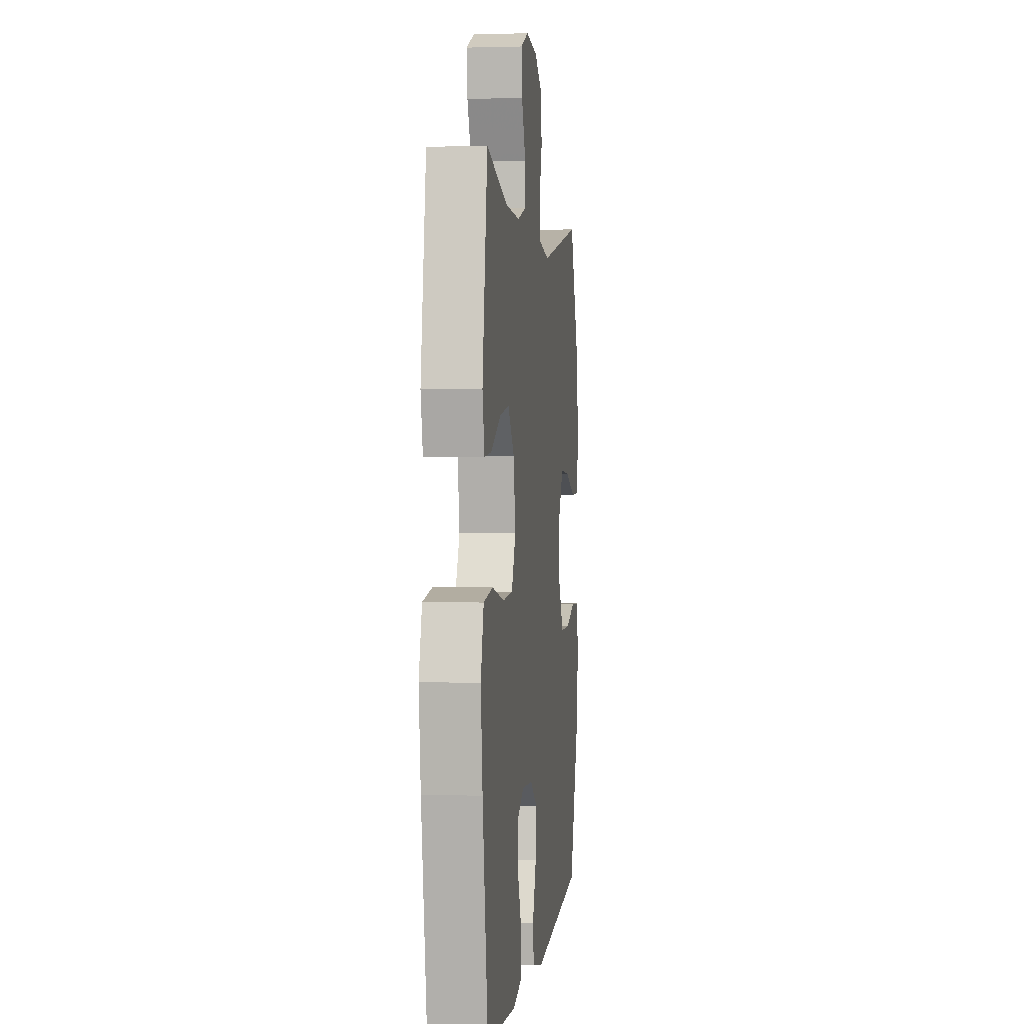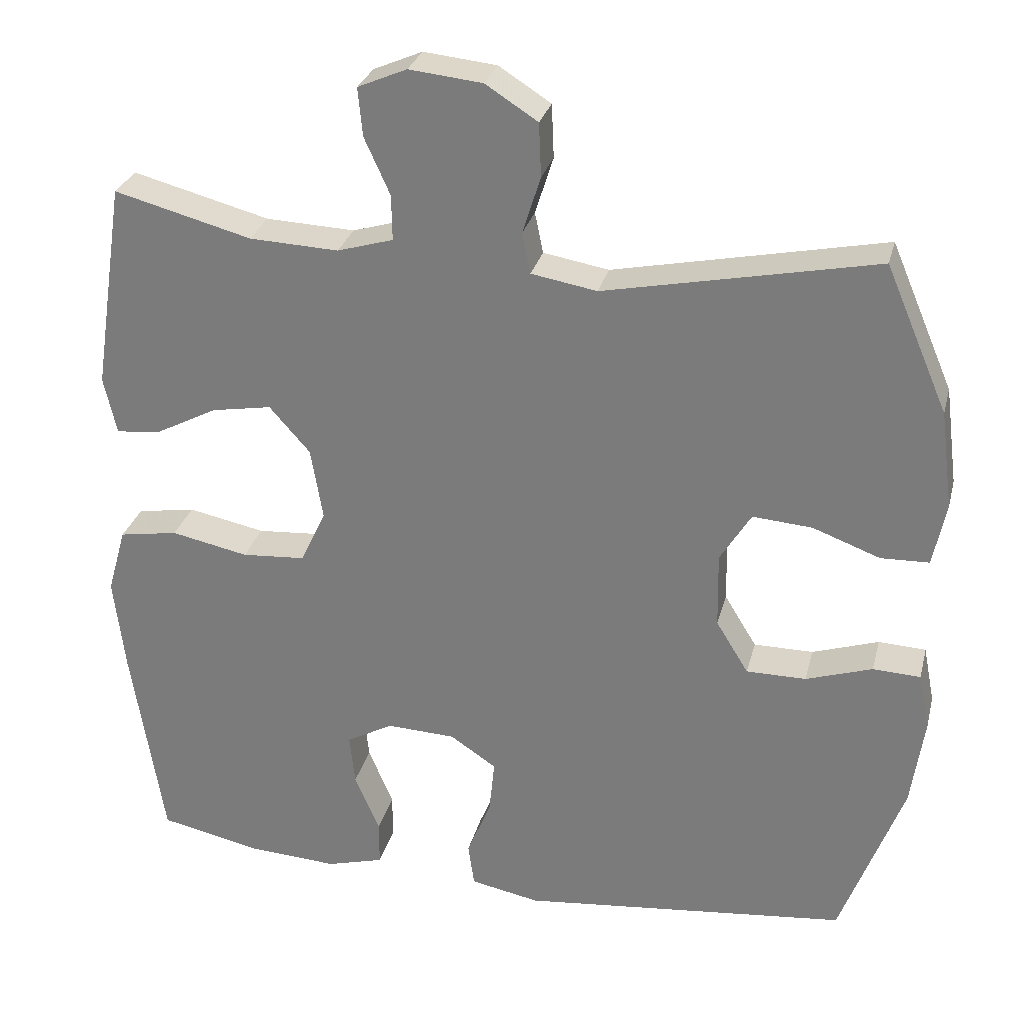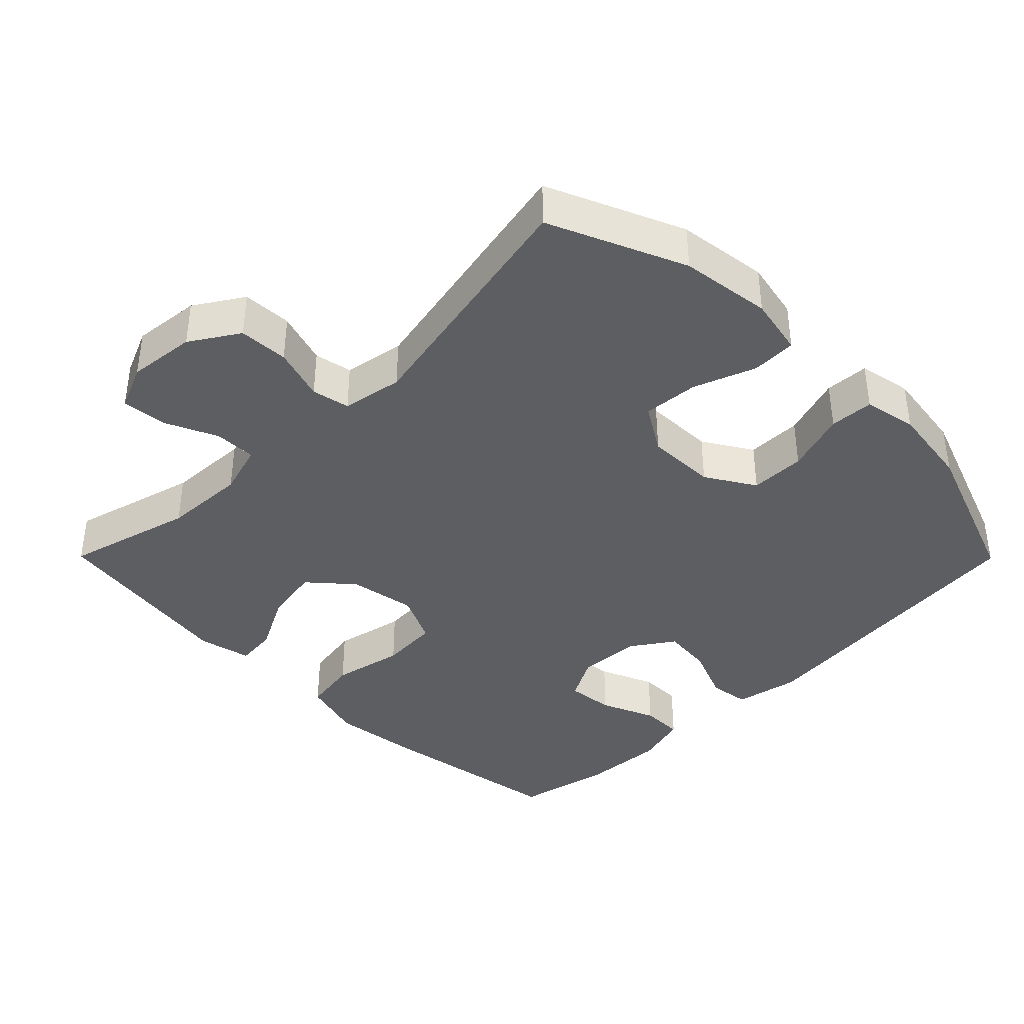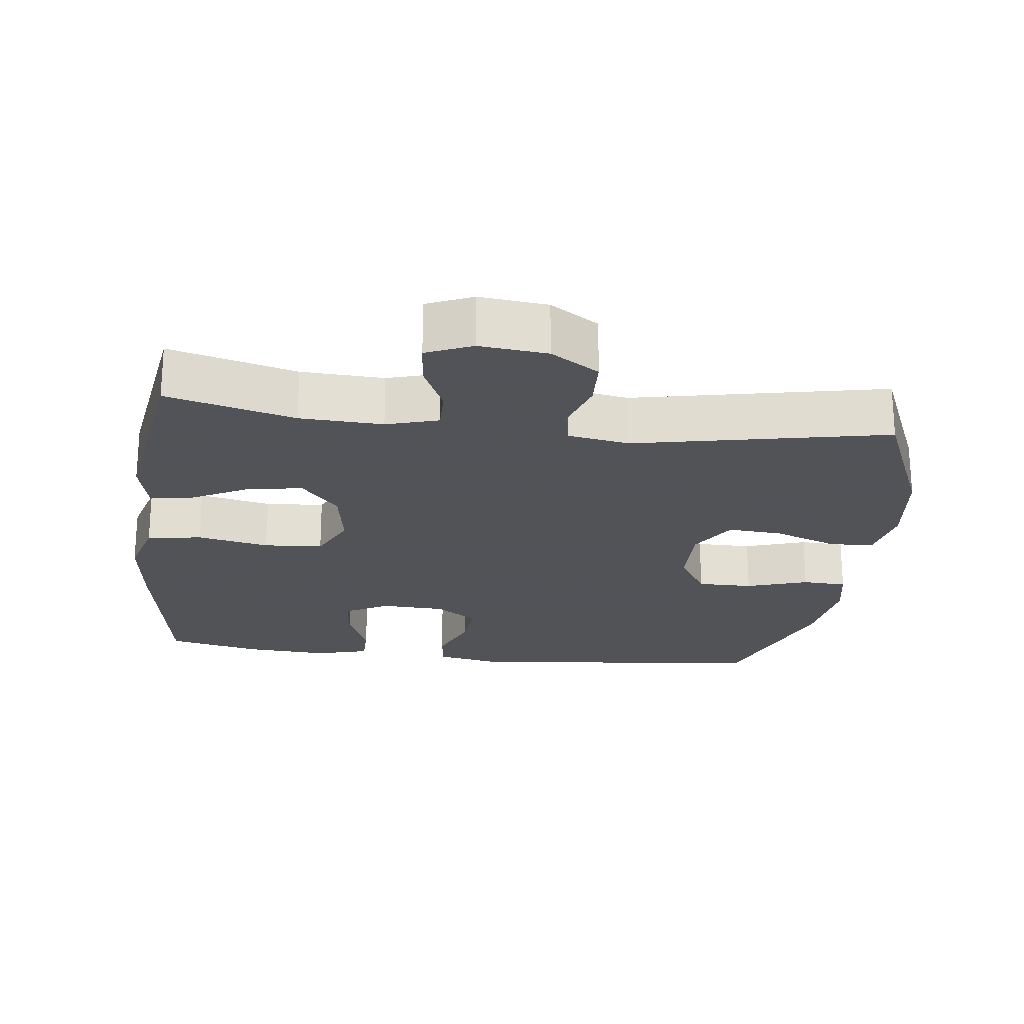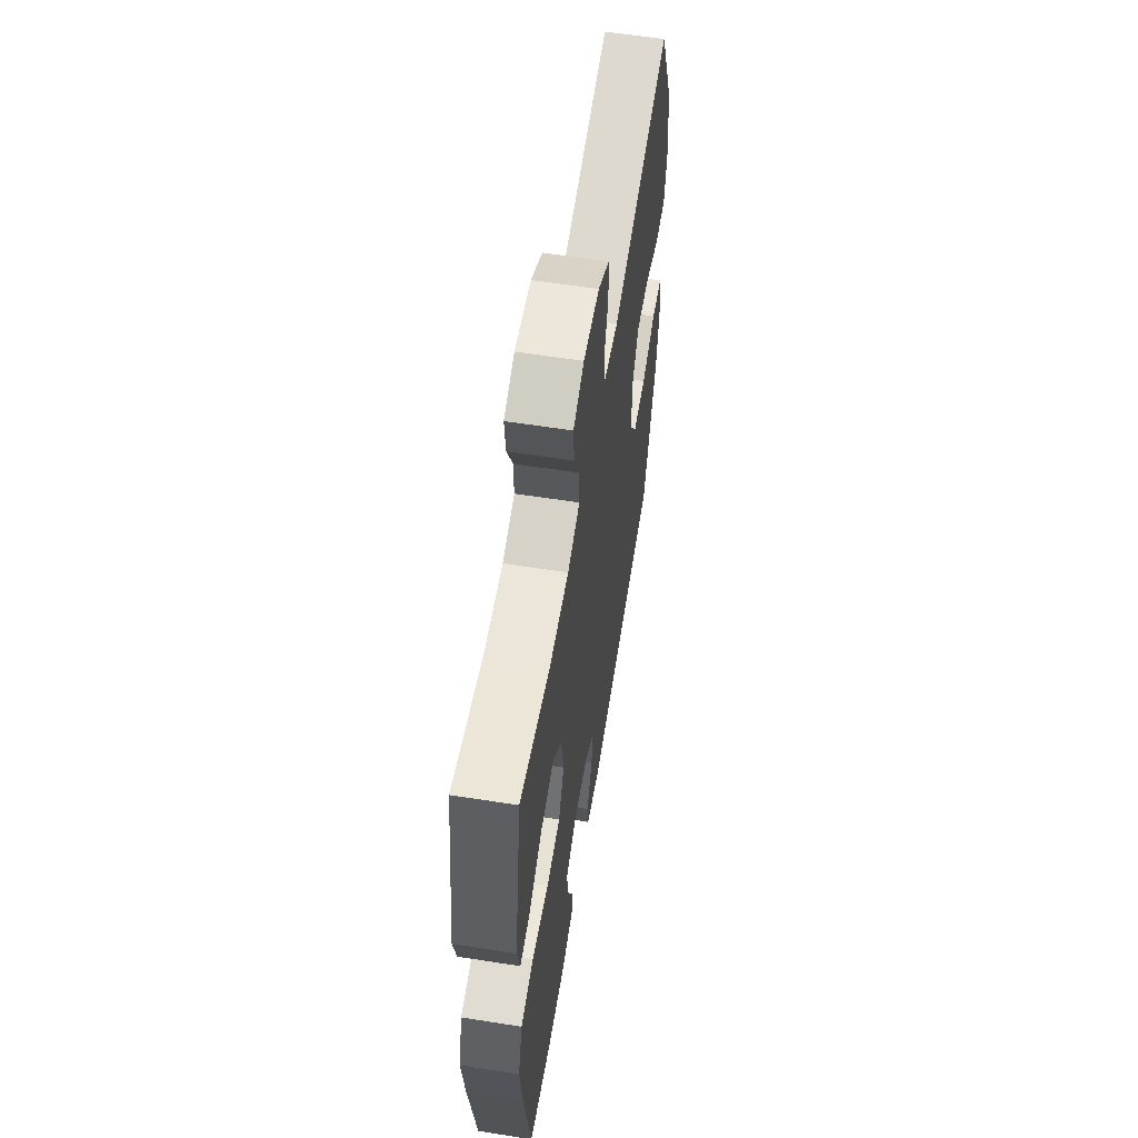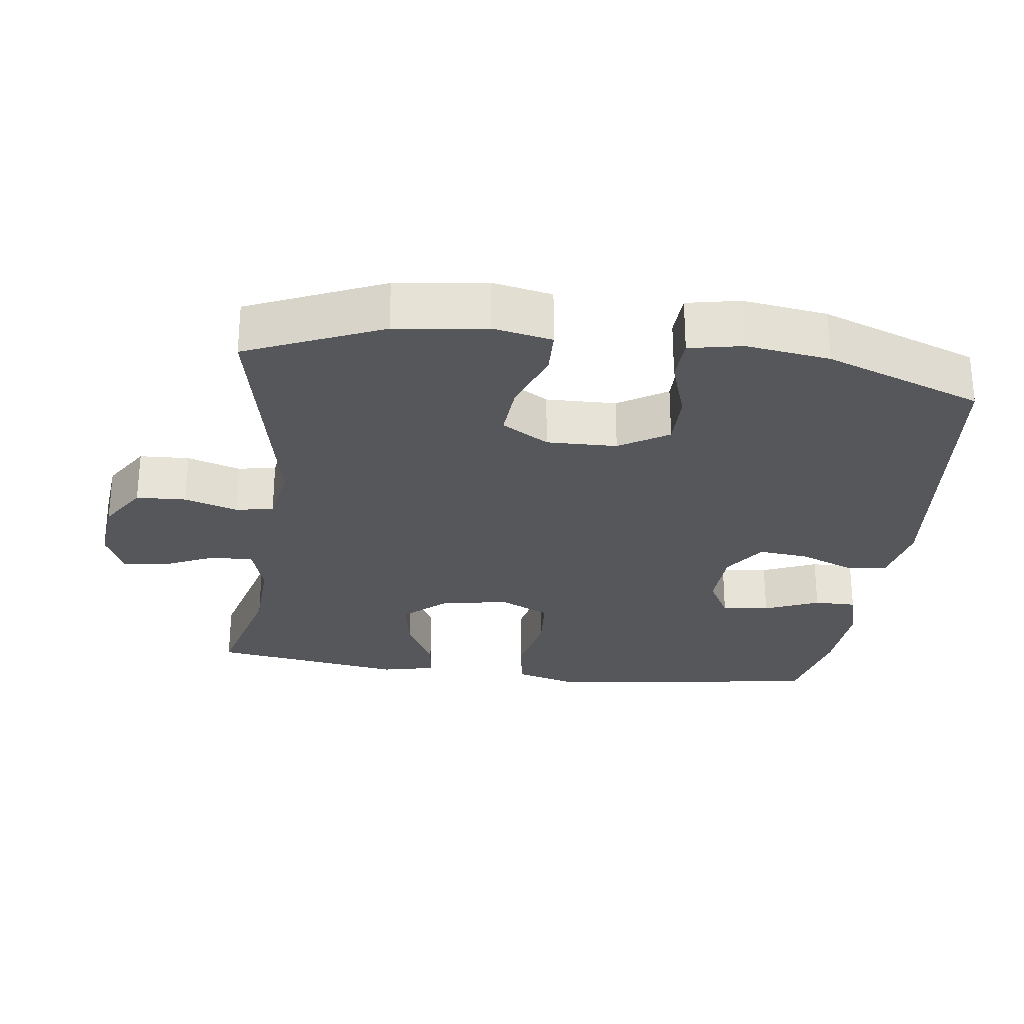
<metadata>
{"format":"obj","ext":"obj","renderer":"f3d","projection":"perspective","resolution":1024,"background":"white","views":[{"elev":1.2,"azim":-83.1,"up":"+Z"},{"elev":28.8,"azim":13.8,"up":"+Z"},{"elev":-39.1,"azim":44.8,"up":"+Y"},{"elev":-22.5,"azim":-7.1,"up":"+Y"},{"elev":59.4,"azim":-80.8,"up":"+Z"},{"elev":-27.1,"azim":82.6,"up":"+Y"}]}
</metadata>
<code>
v 0.5 0.07 0.5
v 0.583 0.07 0.307
v 0.6 0.07 0.177
v 0.583 0.07 0.093
v 0.519 0.07 0.091
v 0.43 0.07 0.124
v 0.351 0.07 0.13
v 0.31 0.07 0.063
v 0.312 0.07 -0.037
v 0.355 0.07 -0.107
v 0.434 0.07 -0.107
v 0.522 0.07 -0.078
v 0.585 0.07 -0.081
v 0.6 0.07 -0.157
v 0.583 0.07 -0.276
v 0.5 0.07 -0.5
v 0.065 0.07 -0.546
v -0.027 0.07 -0.528
v -0.035 0.07 -0.47
v -0.003 0.07 -0.391
v 0.004 0.07 -0.32
v -0.057 0.07 -0.279
v -0.148 0.07 -0.275
v -0.21 0.07 -0.309
v -0.203 0.07 -0.377
v -0.17 0.07 -0.455
v -0.17 0.07 -0.515
v -0.246 0.07 -0.536
v -0.365 0.07 -0.529
v -0.5 0.07 -0.5
v -0.542 0.07 -0.231
v -0.557 0.07 -0.103
v -0.532 0.07 -0.015
v -0.454 0.07 -0.002
v -0.352 0.07 -0.023
v -0.268 0.07 -0.017
v -0.234 0.07 0.054
v -0.25 0.07 0.15
v -0.304 0.07 0.211
v -0.384 0.07 0.197
v -0.466 0.07 0.154
v -0.525 0.07 0.148
v -0.542 0.07 0.224
v -0.5 0.07 0.5
v -0.318 0.07 0.452
v -0.2 0.07 0.447
v -0.126 0.07 0.469
v -0.127 0.07 0.529
v -0.161 0.07 0.604
v -0.167 0.07 0.668
v -0.102 0.07 0.696
v -0.005 0.07 0.686
v 0.064 0.07 0.642
v 0.067 0.07 0.571
v 0.043 0.07 0.495
v 0.054 0.07 0.441
v 0.141 0.07 0.426
v 0.5 0 0.5
v 0.583 0 0.307
v 0.6 0 0.177
v 0.583 0 0.093
v 0.519 0 0.091
v 0.43 0 0.124
v 0.351 0 0.13
v 0.31 0 0.063
v 0.312 0 -0.037
v 0.355 0 -0.107
v 0.434 0 -0.107
v 0.522 0 -0.078
v 0.585 0 -0.081
v 0.6 0 -0.157
v 0.583 0 -0.276
v 0.5 0 -0.5
v 0.065 0 -0.546
v -0.027 0 -0.528
v -0.035 0 -0.47
v -0.003 0 -0.391
v 0.004 0 -0.32
v -0.057 0 -0.279
v -0.148 0 -0.275
v -0.21 0 -0.309
v -0.203 0 -0.377
v -0.17 0 -0.455
v -0.17 0 -0.515
v -0.246 0 -0.536
v -0.365 0 -0.529
v -0.5 0 -0.5
v -0.542 0 -0.231
v -0.557 0 -0.103
v -0.532 0 -0.015
v -0.454 0 -0.002
v -0.352 0 -0.023
v -0.268 0 -0.017
v -0.234 0 0.054
v -0.25 0 0.15
v -0.304 0 0.211
v -0.384 0 0.197
v -0.466 0 0.154
v -0.525 0 0.148
v -0.542 0 0.224
v -0.5 0 0.5
v -0.318 0 0.452
v -0.2 0 0.447
v -0.126 0 0.469
v -0.127 0 0.529
v -0.161 0 0.604
v -0.167 0 0.668
v -0.102 0 0.696
v -0.005 0 0.686
v 0.064 0 0.642
v 0.067 0 0.571
v 0.043 0 0.495
v 0.054 0 0.441
v 0.141 0 0.426
f 53 54 55
f 52 53 55
f 51 52 55
f 50 51 55
f 49 50 55
f 48 49 55
f 47 48 55 56
f 46 47 56 57
f 43 44 45
f 42 43 45
f 41 42 45
f 40 41 45
f 45 46 57
f 40 45 57
f 39 40 57
f 33 34 35
f 32 33 35
f 31 32 35
f 30 31 35
f 29 30 35
f 28 29 35
f 27 28 35
f 25 26 27
f 25 27 35
f 24 25 35 36
f 18 19 20
f 17 18 20
f 16 17 20
f 15 16 20
f 14 15 20
f 13 14 20
f 12 13 20
f 11 12 20
f 10 11 20 21
f 9 10 21 22
f 4 5 6
f 3 4 6
f 2 3 6
f 1 2 6
f 57 1 6
f 57 6 7
f 57 7 8
f 39 57 8
f 38 39 8
f 9 22 23
f 8 9 23
f 38 8 23
f 37 38 23
f 23 24 36 37
f 112 111 110
f 112 110 109
f 112 109 108
f 112 108 107
f 112 107 106
f 112 106 105
f 113 112 105 104
f 114 113 104 103
f 102 101 100
f 102 100 99
f 102 99 98
f 102 98 97
f 114 103 102
f 114 102 97
f 114 97 96
f 92 91 90
f 92 90 89
f 92 89 88
f 92 88 87
f 92 87 86
f 92 86 85
f 92 85 84
f 84 83 82
f 92 84 82
f 93 92 82 81
f 77 76 75
f 77 75 74
f 77 74 73
f 77 73 72
f 77 72 71
f 77 71 70
f 77 70 69
f 77 69 68
f 78 77 68 67
f 79 78 67 66
f 63 62 61
f 63 61 60
f 63 60 59
f 63 59 58
f 63 58 114
f 64 63 114
f 65 64 114
f 65 114 96
f 65 96 95
f 80 79 66
f 80 66 65
f 80 65 95
f 80 95 94
f 94 93 81 80
f 1 58 59 2
f 2 59 60 3
f 3 60 61 4
f 4 61 62 5
f 5 62 63 6
f 6 63 64 7
f 7 64 65 8
f 8 65 66 9
f 9 66 67 10
f 10 67 68 11
f 11 68 69 12
f 12 69 70 13
f 13 70 71 14
f 14 71 72 15
f 15 72 73 16
f 16 73 74 17
f 17 74 75 18
f 18 75 76 19
f 19 76 77 20
f 20 77 78 21
f 21 78 79 22
f 22 79 80 23
f 23 80 81 24
f 24 81 82 25
f 25 82 83 26
f 26 83 84 27
f 27 84 85 28
f 28 85 86 29
f 29 86 87 30
f 30 87 88 31
f 31 88 89 32
f 32 89 90 33
f 33 90 91 34
f 34 91 92 35
f 35 92 93 36
f 36 93 94 37
f 37 94 95 38
f 38 95 96 39
f 39 96 97 40
f 40 97 98 41
f 41 98 99 42
f 42 99 100 43
f 43 100 101 44
f 44 101 102 45
f 45 102 103 46
f 46 103 104 47
f 47 104 105 48
f 48 105 106 49
f 49 106 107 50
f 50 107 108 51
f 51 108 109 52
f 52 109 110 53
f 53 110 111 54
f 54 111 112 55
f 55 112 113 56
f 56 113 114 57
f 57 114 58 1

</code>
